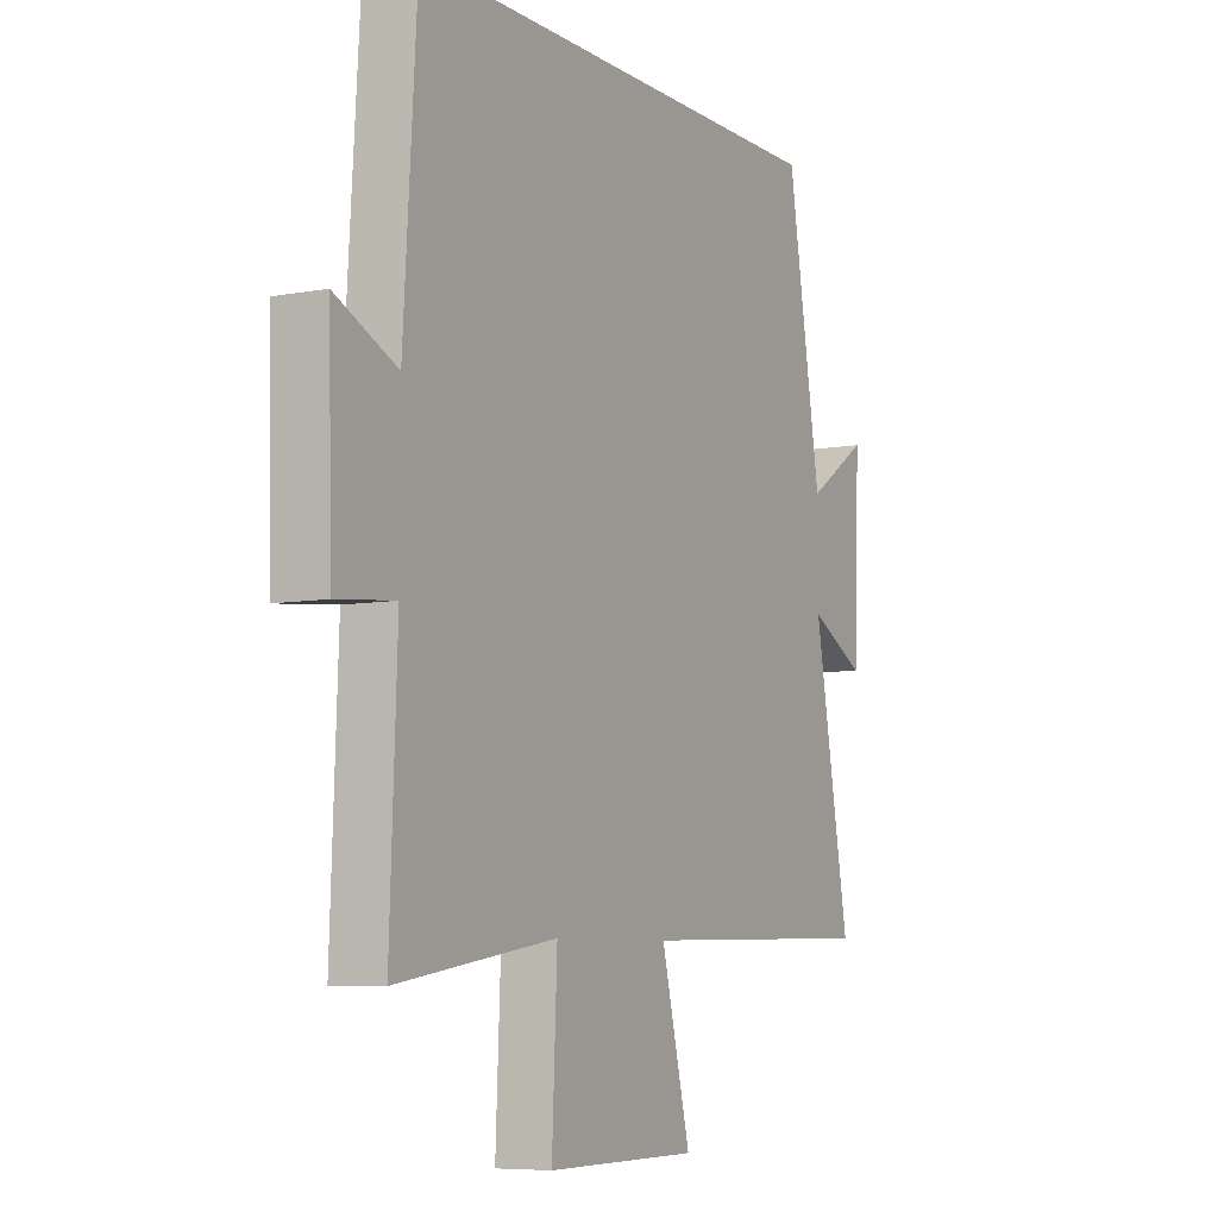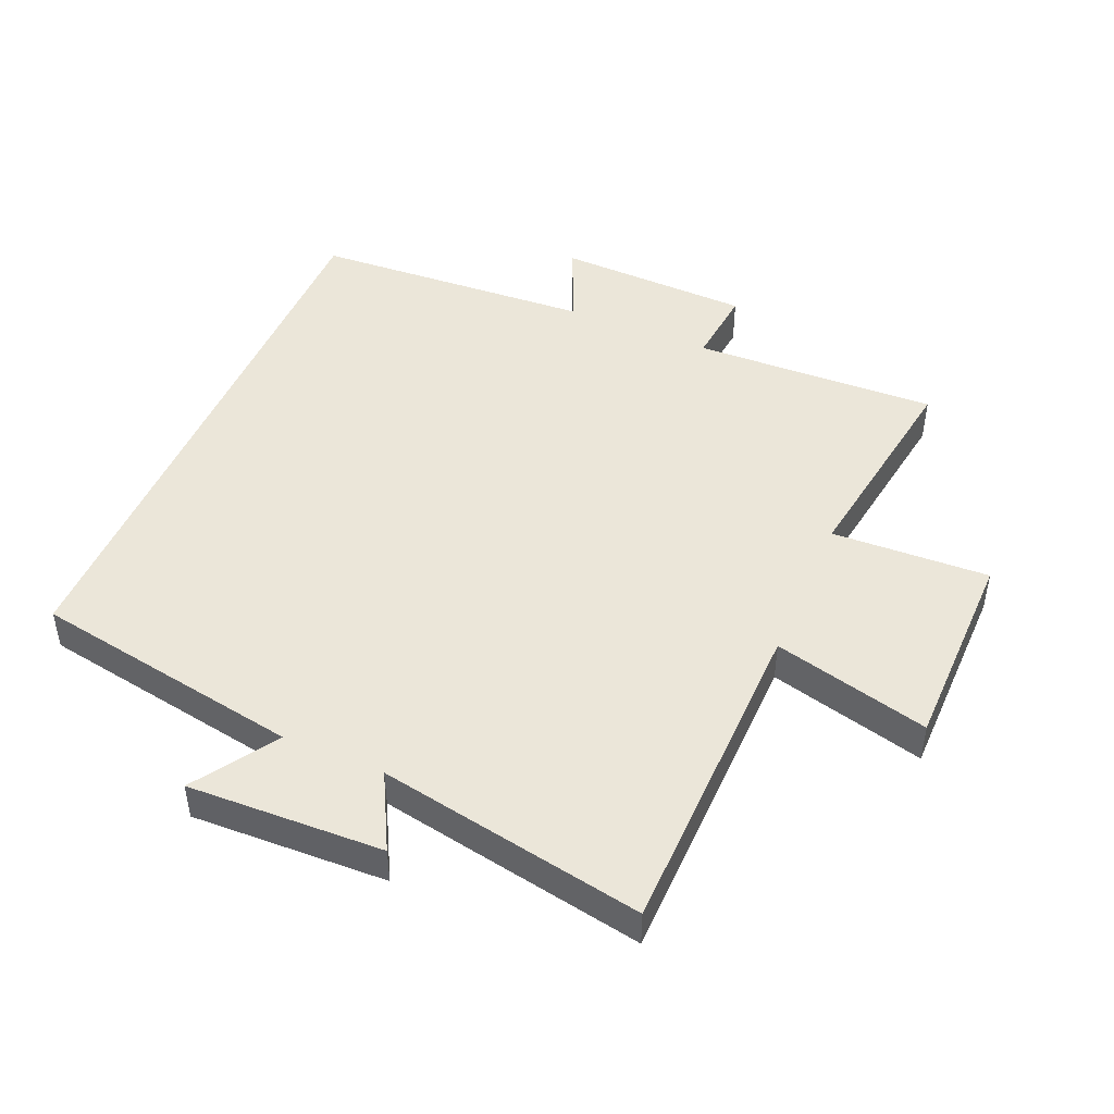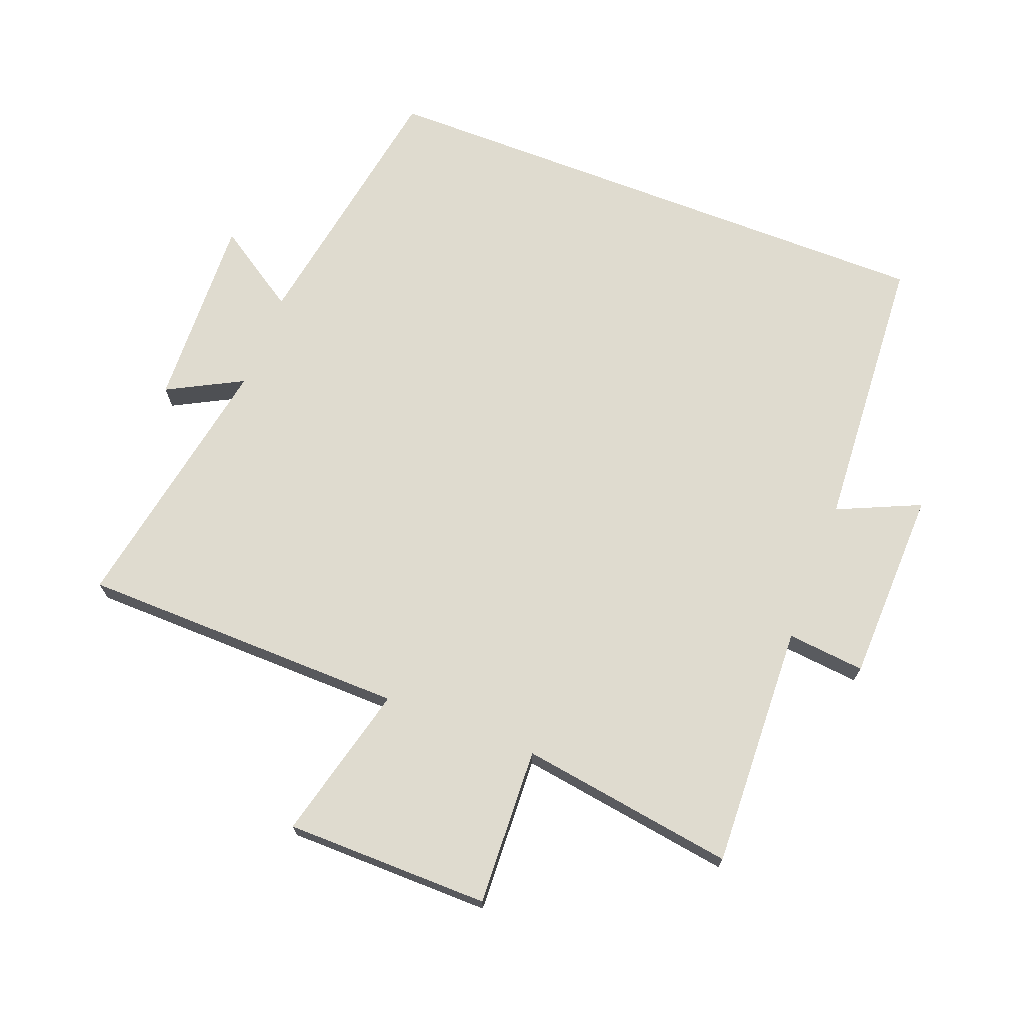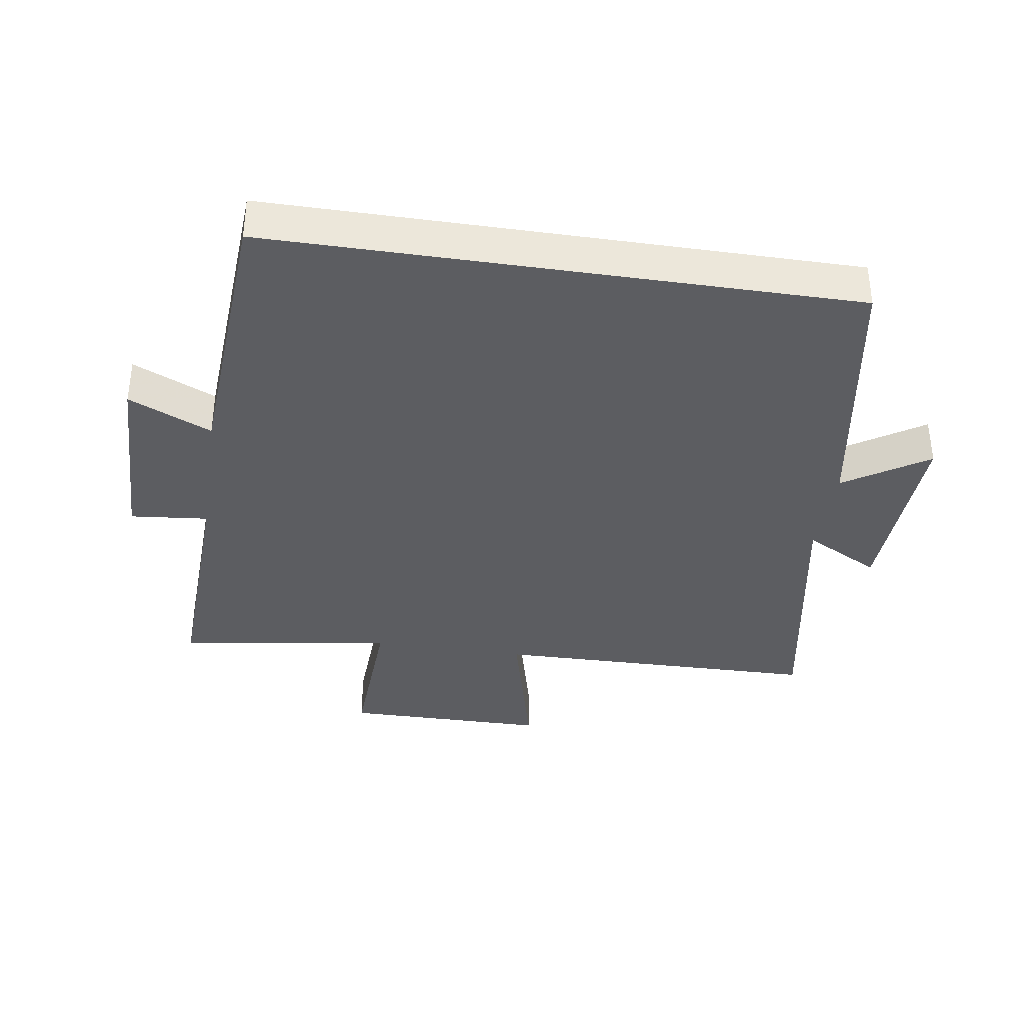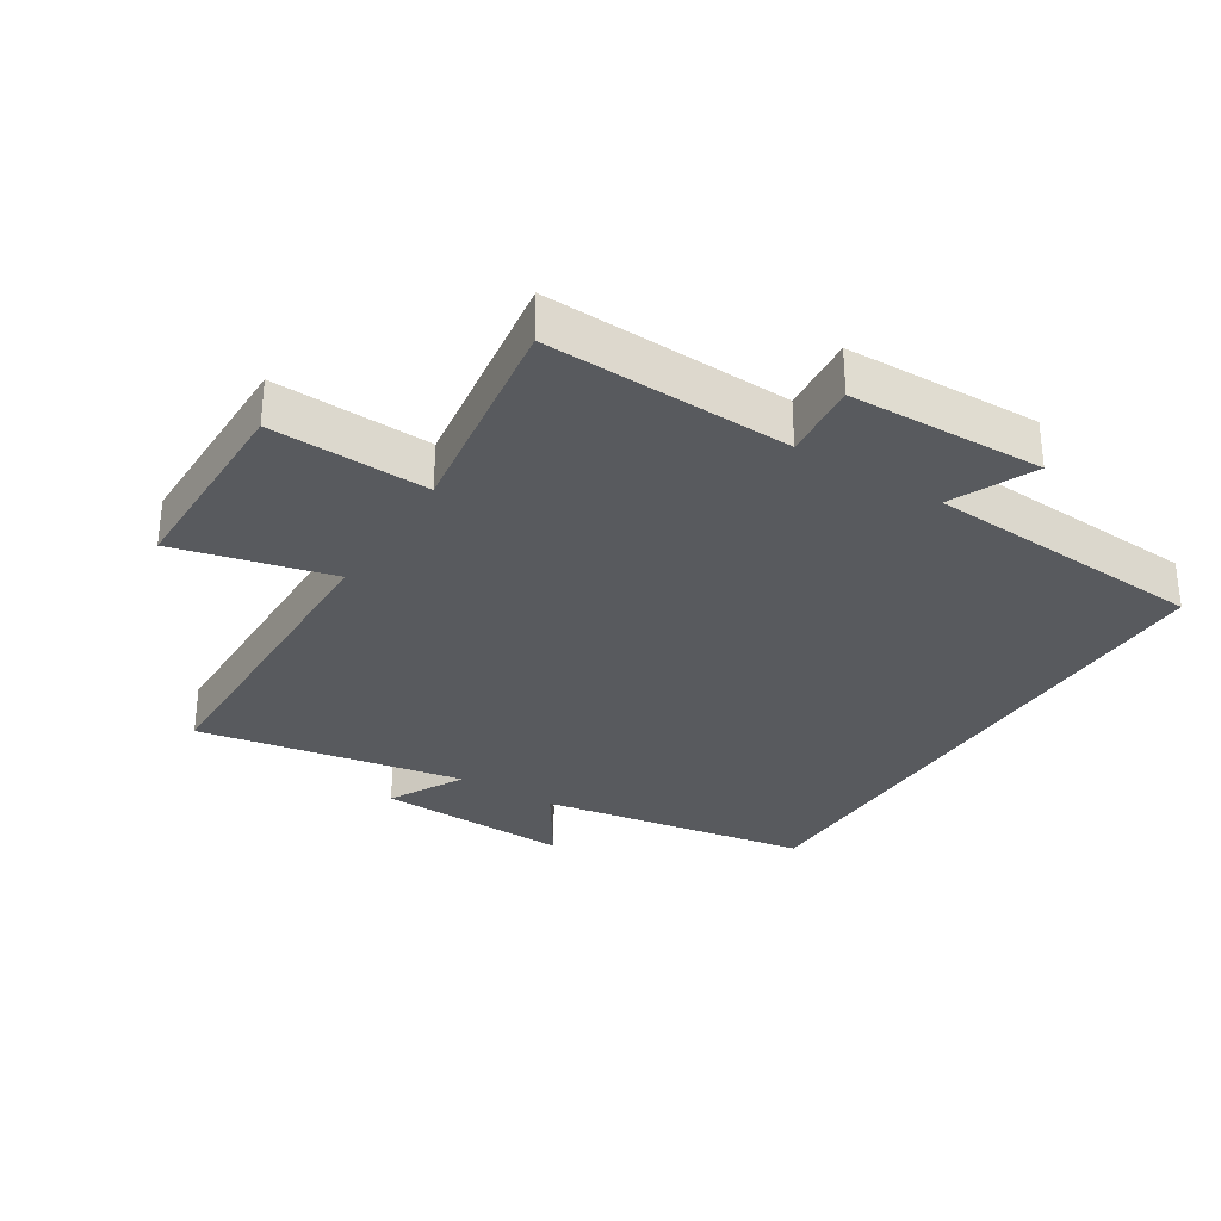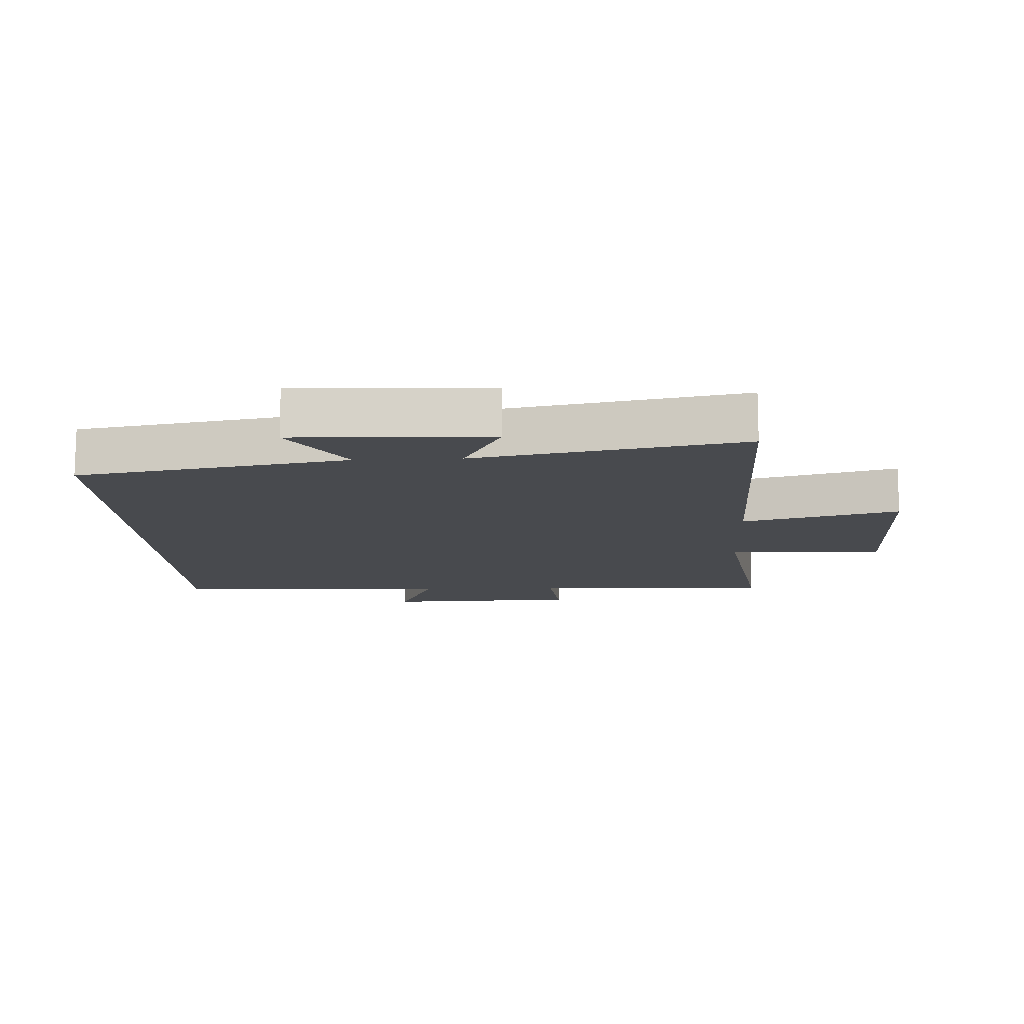
<metadata>
{"format":"obj","ext":"obj","renderer":"f3d","projection":"perspective","resolution":1024,"background":"white","views":[{"elev":-7.0,"azim":-61.4,"up":"+Z"},{"elev":46.8,"azim":113.3,"up":"+Y"},{"elev":70.3,"azim":-158.9,"up":"+Y"},{"elev":-36.6,"azim":-8.7,"up":"+Y"},{"elev":-31.0,"azim":-122.2,"up":"+Y"},{"elev":-12.8,"azim":92.9,"up":"+Y"}]}
</metadata>
<code>
v -0.472 0.07 0.5
v 0.429 0.07 0.5
v 0.5 0.07 0.08
v 0.629 0.07 0.164
v 0.617 0.07 -0.14
v 0.5 0.07 -0.078
v 0.575 0.07 -0.492
v 0.066 0.07 -0.5
v 0.127 0.07 -0.743
v -0.191 0.07 -0.745
v -0.18 0.07 -0.5
v -0.515 0.07 -0.55
v -0.5 0.07 -0.17
v -0.621 0.07 -0.182
v -0.629 0.07 0.12
v -0.5 0.07 0.062
v -0.472 0 0.5
v 0.429 0 0.5
v 0.5 0 0.08
v 0.629 0 0.164
v 0.617 0 -0.14
v 0.5 0 -0.078
v 0.575 0 -0.492
v 0.066 0 -0.5
v 0.127 0 -0.743
v -0.191 0 -0.745
v -0.18 0 -0.5
v -0.515 0 -0.55
v -0.5 0 -0.17
v -0.621 0 -0.182
v -0.629 0 0.12
v -0.5 0 0.062
f 13 14 15 16
f 13 16 1 2
f 11 12 13 2
f 8 9 10 11
f 6 7 8 11
f 6 11 2 3
f 3 4 5 6
f 32 31 30 29
f 18 17 32 29
f 18 29 28 27
f 27 26 25 24
f 27 24 23 22
f 19 18 27 22
f 22 21 20 19
f 1 17 18 2
f 2 18 19 3
f 3 19 20 4
f 4 20 21 5
f 5 21 22 6
f 6 22 23 7
f 7 23 24 8
f 8 24 25 9
f 9 25 26 10
f 10 26 27 11
f 11 27 28 12
f 12 28 29 13
f 13 29 30 14
f 14 30 31 15
f 15 31 32 16
f 16 32 17 1

</code>
